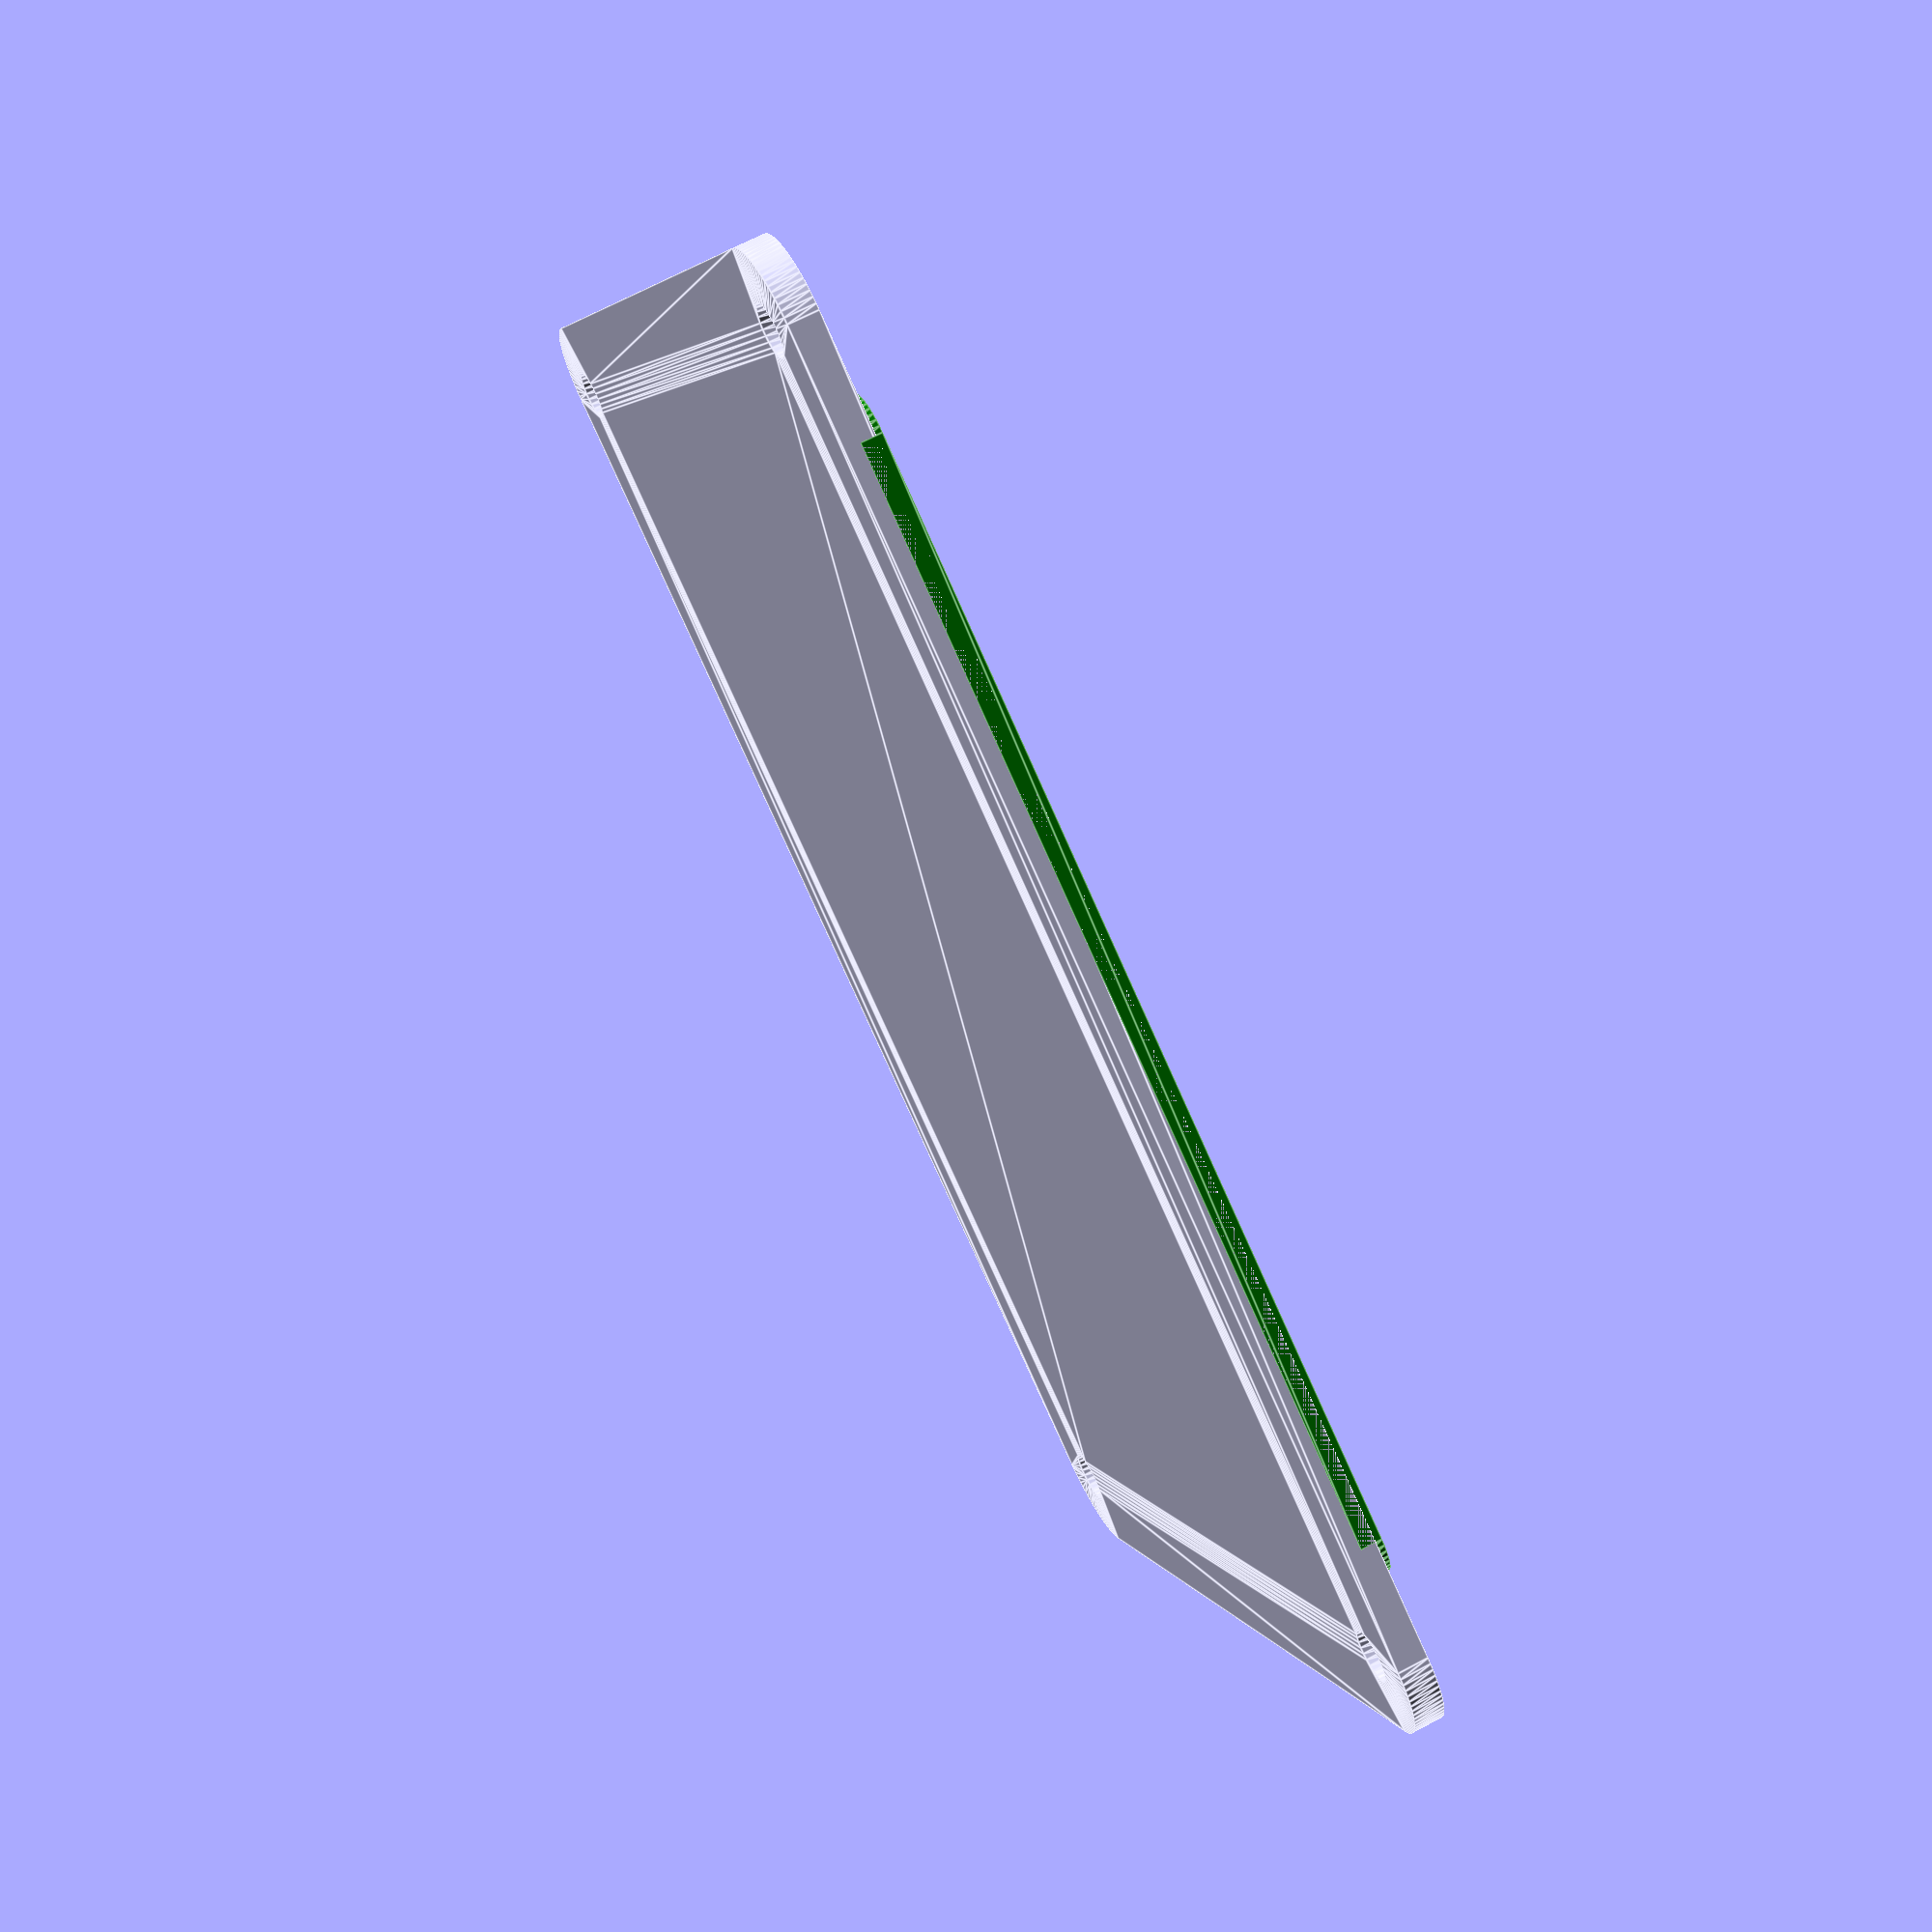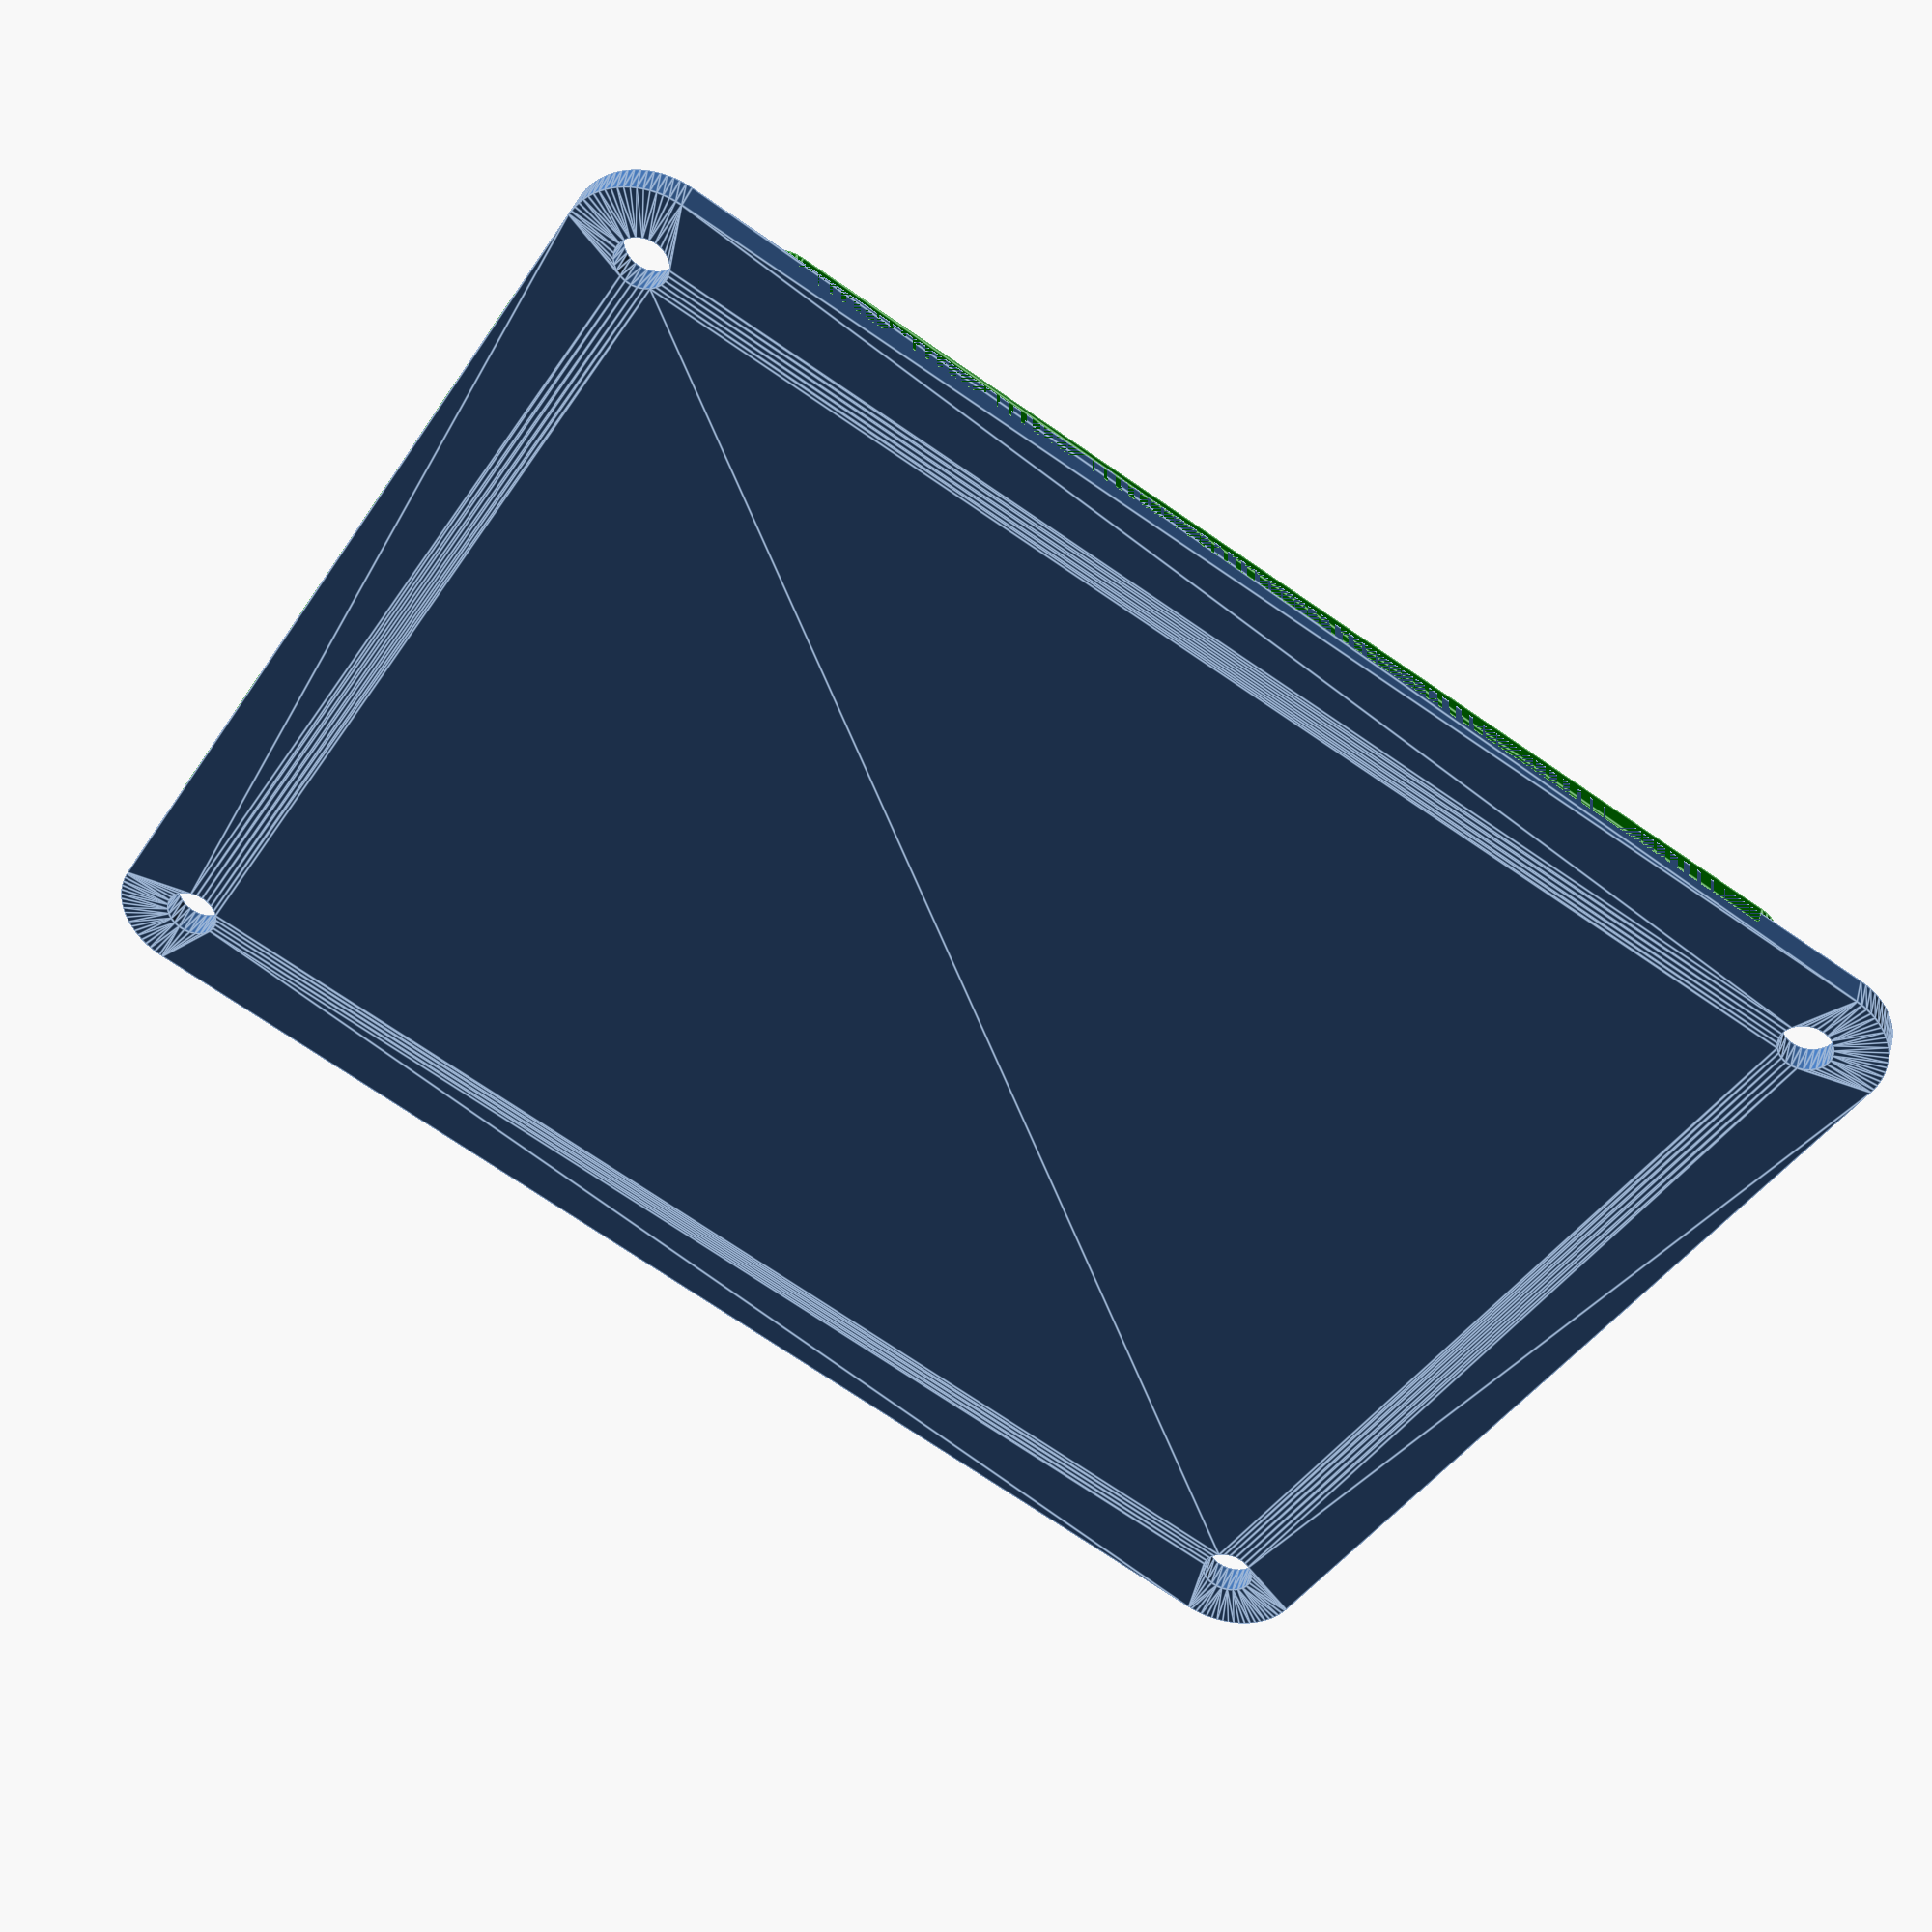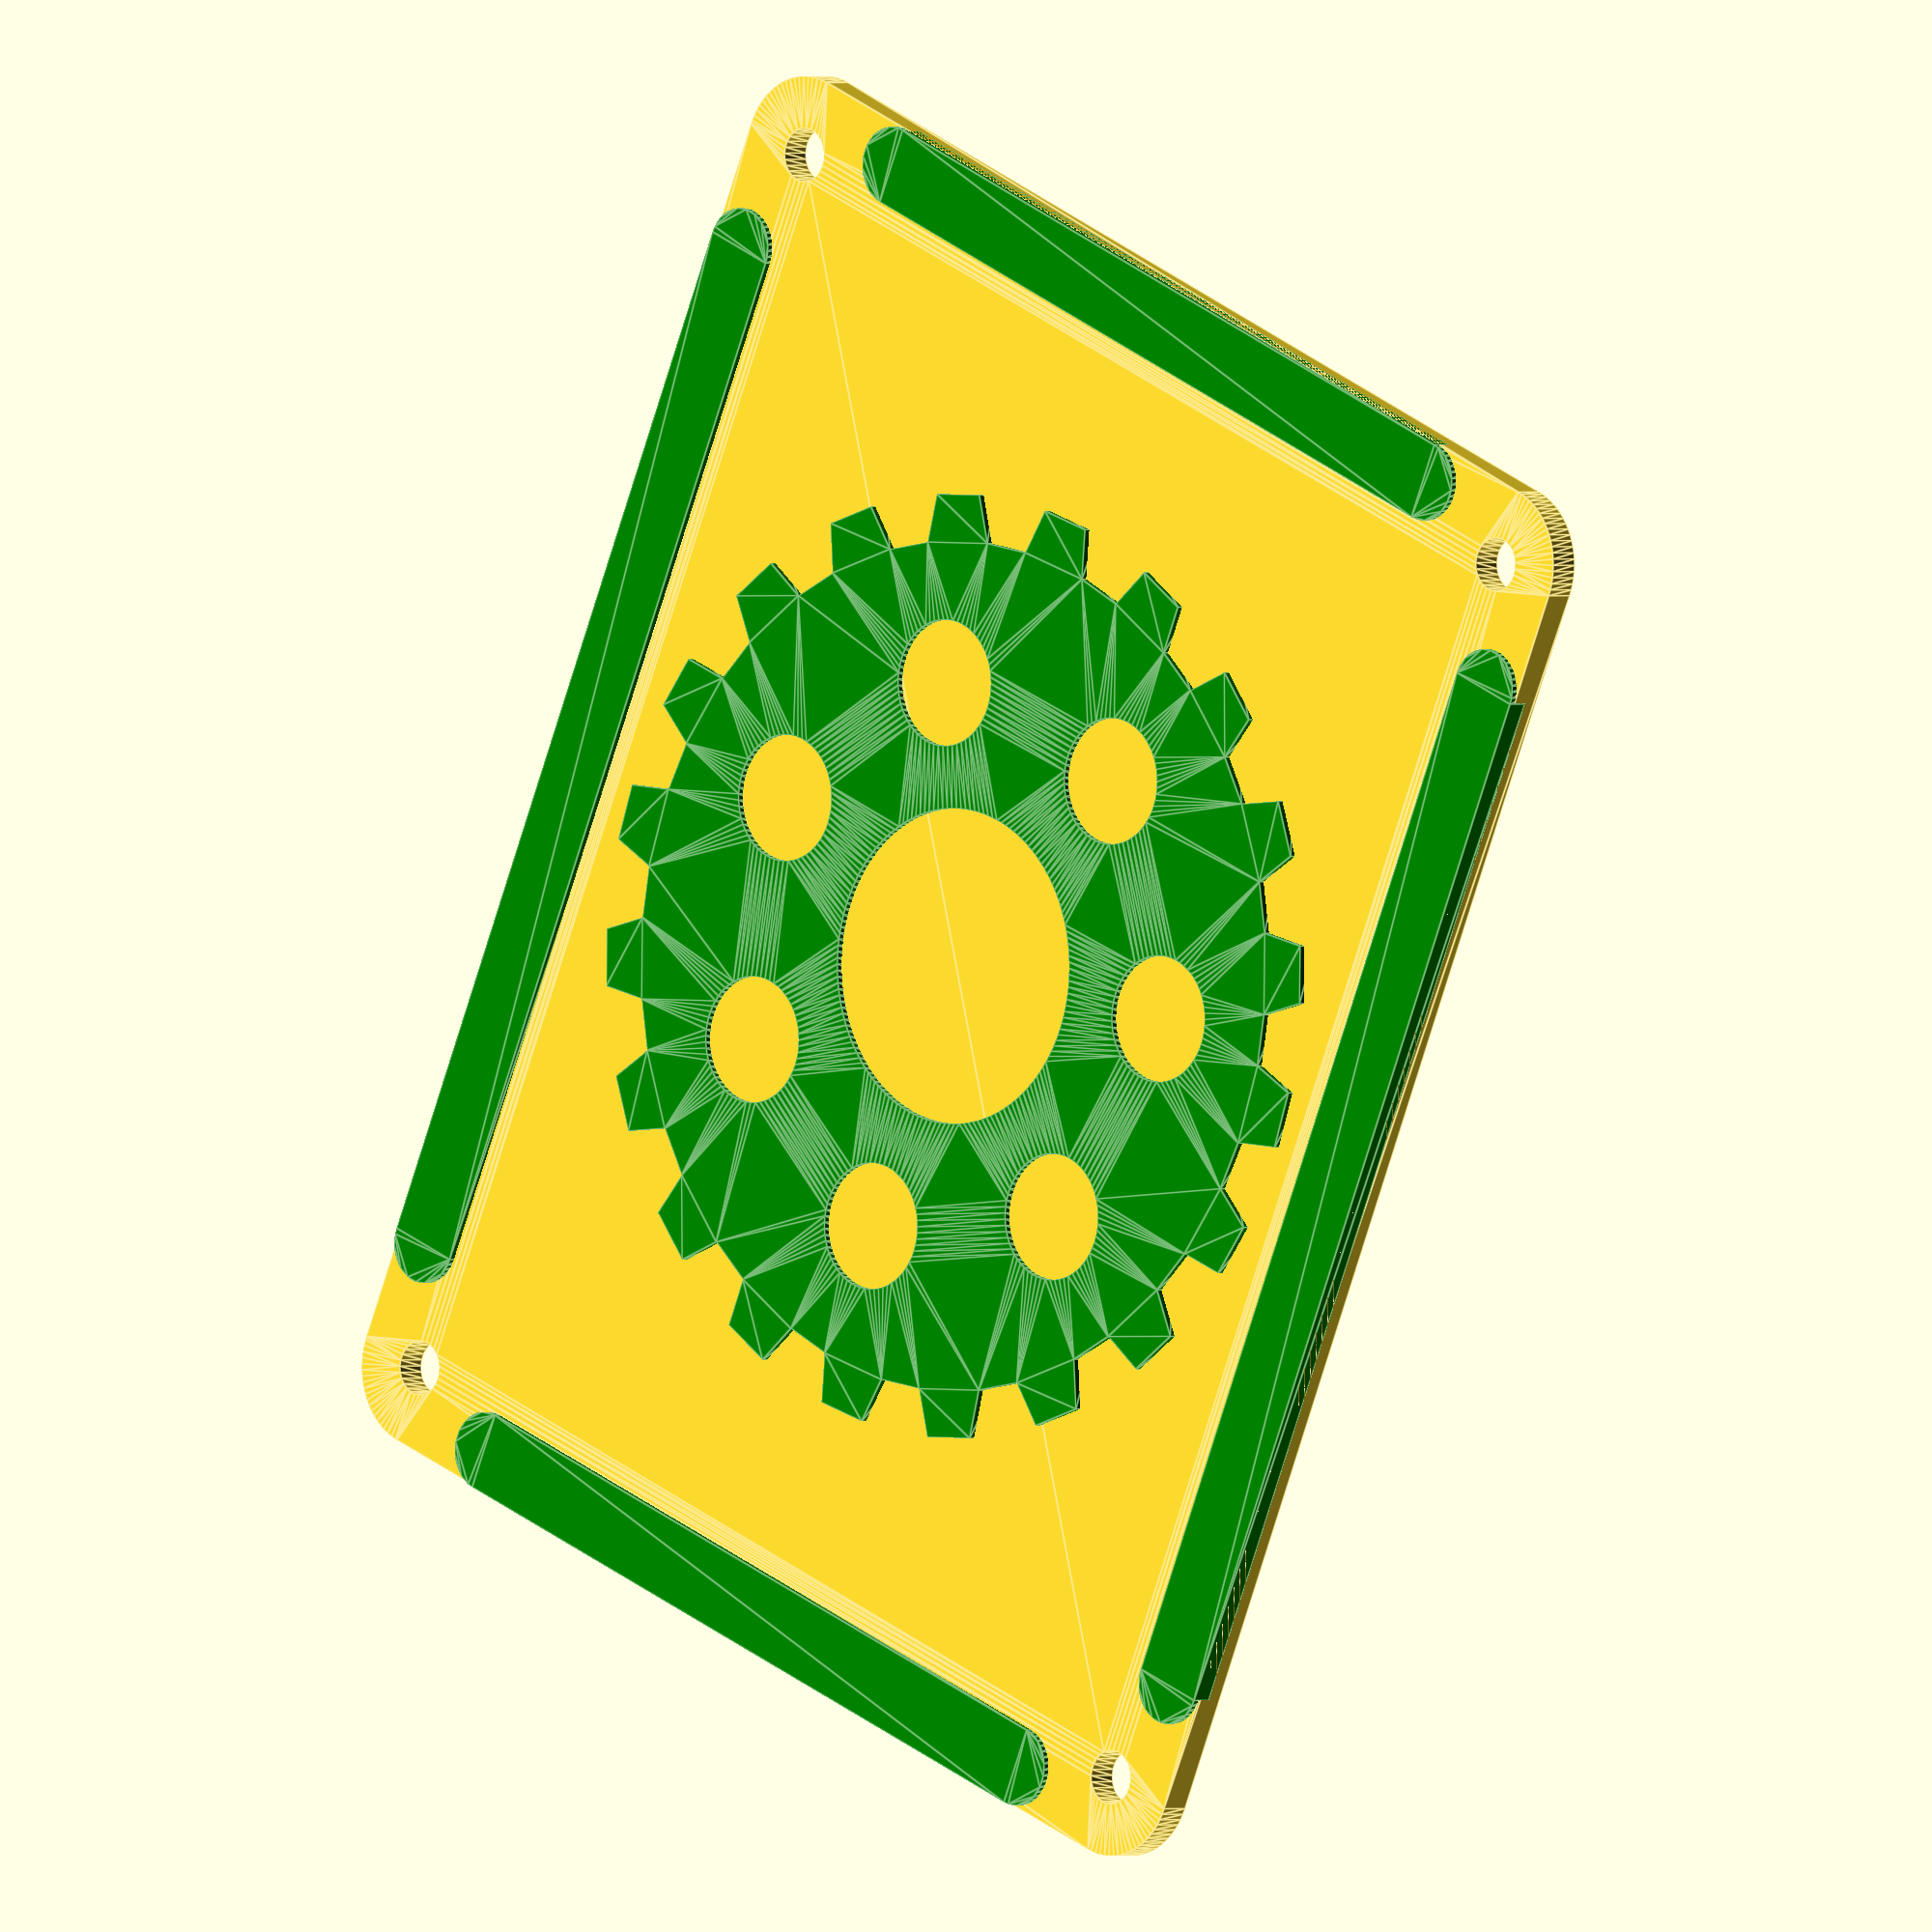
<openscad>
$fa = 1;
$fs = 0.4;

thickness = 2;
wall_thickness = 2;
button_size = 12.5;
button_holder_thickness = 2;

switch_diameter = 6;
switch_x = -30;
switch_y = -25;
switch_height = 3.8;
switch_inset_diameter = 8;
switch_inset_depth = 1;


// Actual 9v battery dimensions:
// 48.5 mm × 26.5 mm × 17.5 mm
battery_length = 52; // extra space for connector.
battery_width = 27;
battery_depth = 18;

battery_holder_wall_thickness = 2;

case_width = 75;
case_height = 94;
corner_radius = 5;

viewport_width = 30.5;
viewport_height = 21.5;
viewport_y = -19.3;

lcd_width = 40;
lcd_height = 34;
lcd_depth = 6.3;
lcd_y = -22;


case_depth = thickness + button_holder_thickness + thickness + battery_depth + thickness;

screw_radius = 1.7;
screw_insert_radius = 2.2;
screw_head_radius = 3;
screw_depth = 12;

screw_x = case_width/2-corner_radius;
screw_y = case_height/2-corner_radius;

screw_positions = [
    [-screw_x, -screw_y],
    [-screw_x, screw_y],
    [screw_x, -screw_y],
    [screw_x, screw_y],
];

button_positions = [
    [-12.5, 8],
    [-12.5, 38],
    [-27.5, 23],
    [2.5, 23],
    [21.25, 33],
    [27.5, 13],
];

module button_cutout_2d() {
    square([button_size, button_size], center=true);
}

module button_holder() {
    holder_thickness = button_holder_thickness;
    translate([0, 0, thickness + holder_thickness/2]) cube([button_size+7.5, button_size-thickness, holder_thickness], center=true);
}

module switch_holder() {
    holder_radius = switch_diameter/2+2;
    linear_extrude(switch_inset_depth, scale=switch_diameter/switch_inset_diameter) {
        difference() {
            circle(holder_radius * switch_inset_diameter/switch_diameter);
            circle(switch_inset_diameter/2);
        }
    }
    translate([0, 0, switch_inset_depth]) linear_extrude(switch_height) {
        difference() {
            circle(holder_radius);
            circle(switch_diameter/2);
        }
    }
}

module screw_holder() {
    linear_extrude(case_depth-thickness) {
        difference() {
            circle(corner_radius);
            circle(screw_insert_radius);
        }
    }
    
    linear_extrude(case_depth-screw_depth) {
        circle(corner_radius);
    }
}

module lcd_holder() {
    bar_width = 3;
    bar_length = 8;
    hbar_x = lcd_width/2-bar_length/2+bar_width;
    hbar_y = lcd_height/2+bar_width/2;
    vbar_x = lcd_width/2+bar_width/2;
    vbar_y = lcd_height/2-bar_length/2+bar_width;
    linear_extrude(thickness + 2) {
        translate([hbar_x, hbar_y]) {
            square([bar_length, bar_width], center=true);
        }
        translate([hbar_x, -hbar_y]) {
            square([bar_length, bar_width], center=true);
        }
        translate([-hbar_x, hbar_y]) {
            square([bar_length, bar_width], center=true);
        }
        translate([-hbar_x, -hbar_y]) {
            square([bar_length, bar_width], center=true);
        }

        translate([vbar_x, vbar_y]) {
            square([bar_width, bar_length], center=true);
        }
        translate([vbar_x, -vbar_y]) {
            square([bar_width, bar_length], center=true);
        }
        translate([-vbar_x, vbar_y]) {
            square([bar_width, bar_length], center=true);
        }
        translate([-vbar_x, -vbar_y]) {
            square([bar_width, bar_length], center=true);
        }
    }
}

module case_shape_2d() {
    union() {
        square([case_width, case_height-2*corner_radius], center=true);
        square([case_width-2*corner_radius, case_height], center=true);
        
        for (screw_pos = screw_positions) {
            translate(screw_pos) {
                circle(corner_radius);
            }
        }
    }
}

module front_plate() {
    linear_extrude(thickness) difference() {
        case_shape_2d();
        
        translate([0, viewport_y]) {
            square([viewport_width, viewport_height], center=true);
        }
        
        translate([switch_x, switch_y]) {
            circle(switch_inset_diameter/2);
        }
        
        for (button_pos = button_positions) {
            translate(button_pos) {
                button_cutout_2d();
            }
        }
    }

    translate([switch_x, switch_y]) switch_holder();

    translate([0, lcd_y]) lcd_holder();

    intersection() {
        cube([case_width, case_height, 50], center=true);
        union() {
            for (button_pos = button_positions) {
                translate(button_pos) {
                    button_holder();
                }
            }
        }
    }
}


module front_walls() {
    difference() {
        union() linear_extrude(case_depth-thickness, convexity=3) {
            for (wall_sign = [-1, 1]) {
                translate([wall_sign*(case_width/2-wall_thickness/2), 0]) {
                    square([wall_thickness, case_height-2*corner_radius], center=true);
                }
                
                translate([0, wall_sign*(case_height/2-wall_thickness/2)]) {
                    square([case_width-2*corner_radius, wall_thickness], center=true);
                }
            }
        }
        
        charger_width = 11;
        charger_height = 6;
        charger_offset_z = 3.5;
        translate([-case_width/2+wall_thickness/2, case_height/2-corner_radius*2-thickness-battery_width/2-thickness, thickness+button_holder_thickness+thickness+charger_offset_z])
        cube([2*wall_thickness, charger_width, charger_height], center=true);
    }
}

module front() {
    front_plate();

    
    for (screw_pos = screw_positions) {
        translate(screw_pos) {
            screw_holder();
        }
    }
    front_walls();
}

module gear_shape_2d() {
    
    tooth_count = 20;
    r0 = 27;
    r1 = 30;
    difference() {
        polygon([
            for (i=[0:tooth_count-1])
            let (
                theta0 = i*360/tooth_count,
                theta1 = (i+0.5)*360/tooth_count
            )
            each [
                [r0*cos(theta0-1), r0*sin(theta0-1)],
                [r1*cos(theta0+1), r1*sin(theta0+1)],
                [r1*cos(theta1-1), r1*sin(theta1-1)],
                [r0*cos(theta1+1), r0*sin(theta1+1)],
            ]
        ]);
        circle(10);
        hole_count = 7;
        hole_dist = 18;
        for (i=[0:hole_count]) {
            theta = i*360/hole_count;
            translate([hole_dist*sin(theta), -hole_dist*cos(theta)]) circle(4);
        }
    }
}

module back() {

    linear_extrude(thickness, convexity=3) difference() {
        case_shape_2d();
        
        for (screw_pos = screw_positions) {
            translate(screw_pos) {
                circle(screw_radius);
            }
        }
    }
    
    translate([0, 0, 1]) color("green") {
        linear_extrude(thickness+0.4-1, convexity=3) {
            gear_shape_2d();
            
            edge_size = 5;
            
                
            for (sign_x = [-1,1]) for (sign_y = [-1,1]) {
                screw_pos = [sign_x*screw_x,sign_y*screw_y];
                
                translate([sign_x*(screw_x-corner_radius-edge_size/2), sign_y*(screw_y+corner_radius-edge_size/2)]) {
                    circle(edge_size/2);
                }
                
                translate([sign_x*(screw_x+corner_radius-edge_size/2), sign_y*(screw_y-corner_radius-edge_size/2)]) {
                    circle(edge_size/2);
                }
            }
            
            for (sign = [-1, 1]) {
                translate([0, sign*(screw_y+corner_radius-edge_size/2)]) square([case_width-4*corner_radius-edge_size, edge_size], center=true);
                
                translate([sign*(screw_x+corner_radius-edge_size/2), 0]) square([edge_size, case_height-4*corner_radius-edge_size], center=true);
            }
        }
        
    }
}


module battery_holder() {
    side_thickness = battery_holder_wall_thickness;

    holder_width = battery_length+1*side_thickness;
    holder_height = battery_width+2*battery_holder_wall_thickness;

    bar_depth = 0.75*battery_depth + thickness;
    gap_size = 10;

    linear_extrude(bar_depth) {
        translate([-holder_width/2 + side_thickness/2, 0]) {
            //square([side_thickness, holder_height], center=true);
        }

        translate([holder_width/2 - side_thickness/2, 0]) {
            square([side_thickness, holder_height], center=true);
        }

        translate([0, -holder_height/2 + side_thickness/2]) {
            square([holder_width/2, side_thickness], center=true);
        }
        translate([0, -holder_height/2 + side_thickness/2]) {
            square([holder_width, side_thickness], center=true);
        }

        translate([-gap_size/2, holder_height/2 - side_thickness/2]) {
            square([holder_width-gap_size, side_thickness], center=true);
        }
    }

    linear_extrude(thickness) {
        square([holder_width, holder_height], center=true);
    }
}

// front();

back();

// battery_holder();

</openscad>
<views>
elev=292.6 azim=241.0 roll=242.0 proj=p view=edges
elev=140.0 azim=58.7 roll=345.0 proj=p view=edges
elev=359.6 azim=23.3 roll=42.7 proj=o view=edges
</views>
